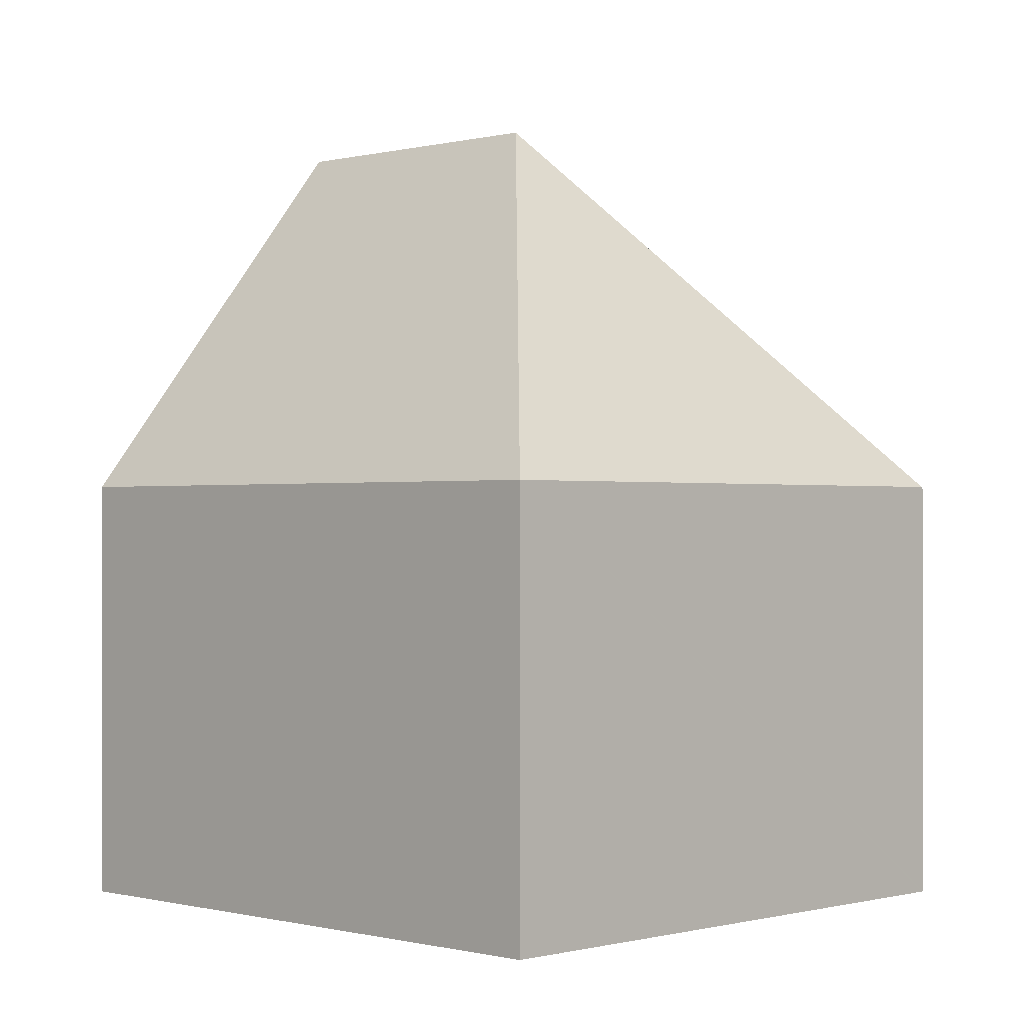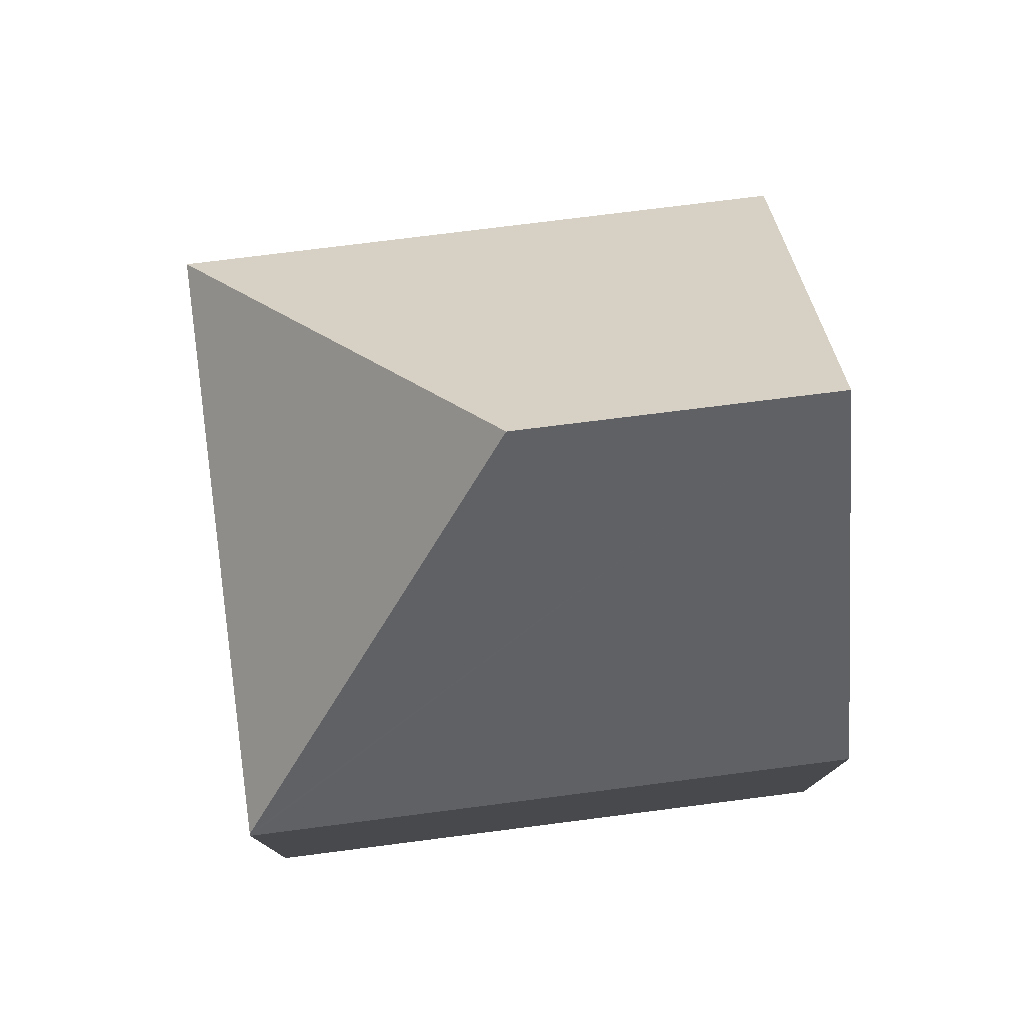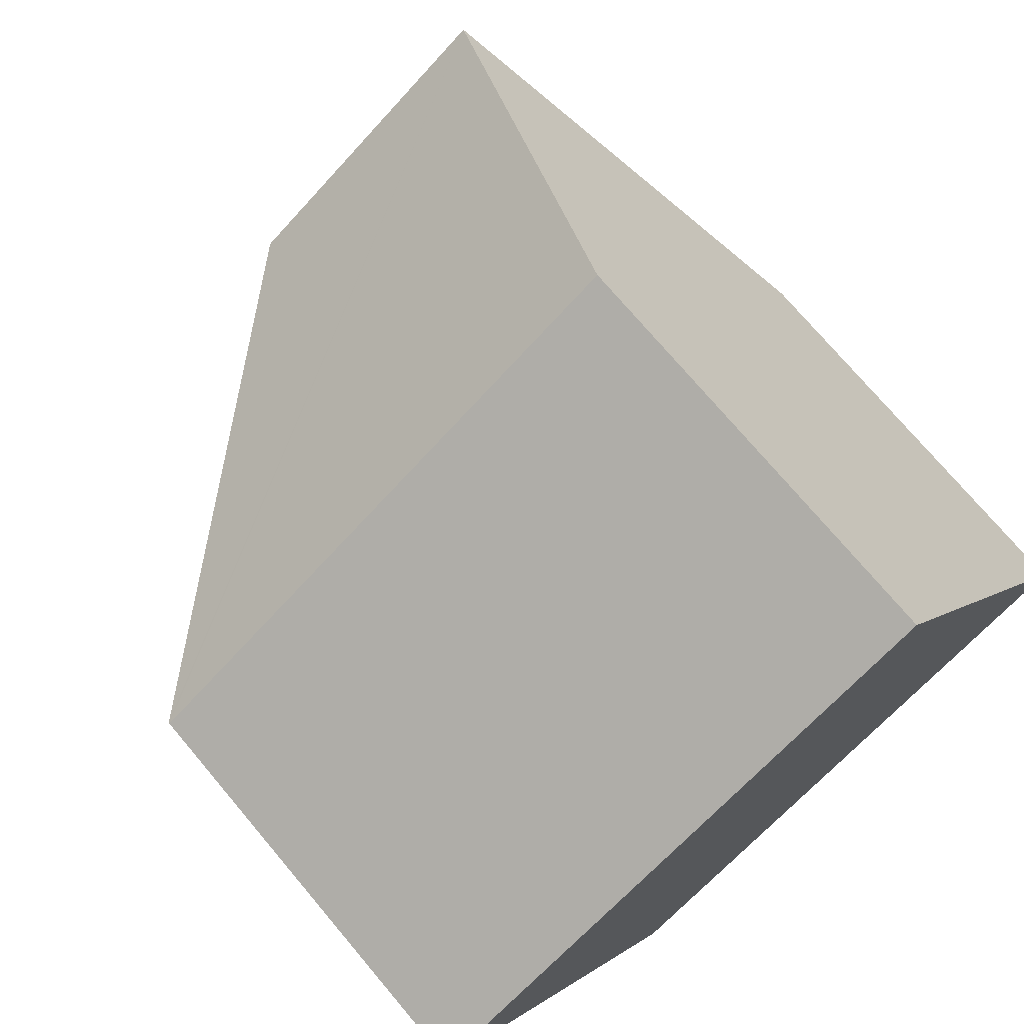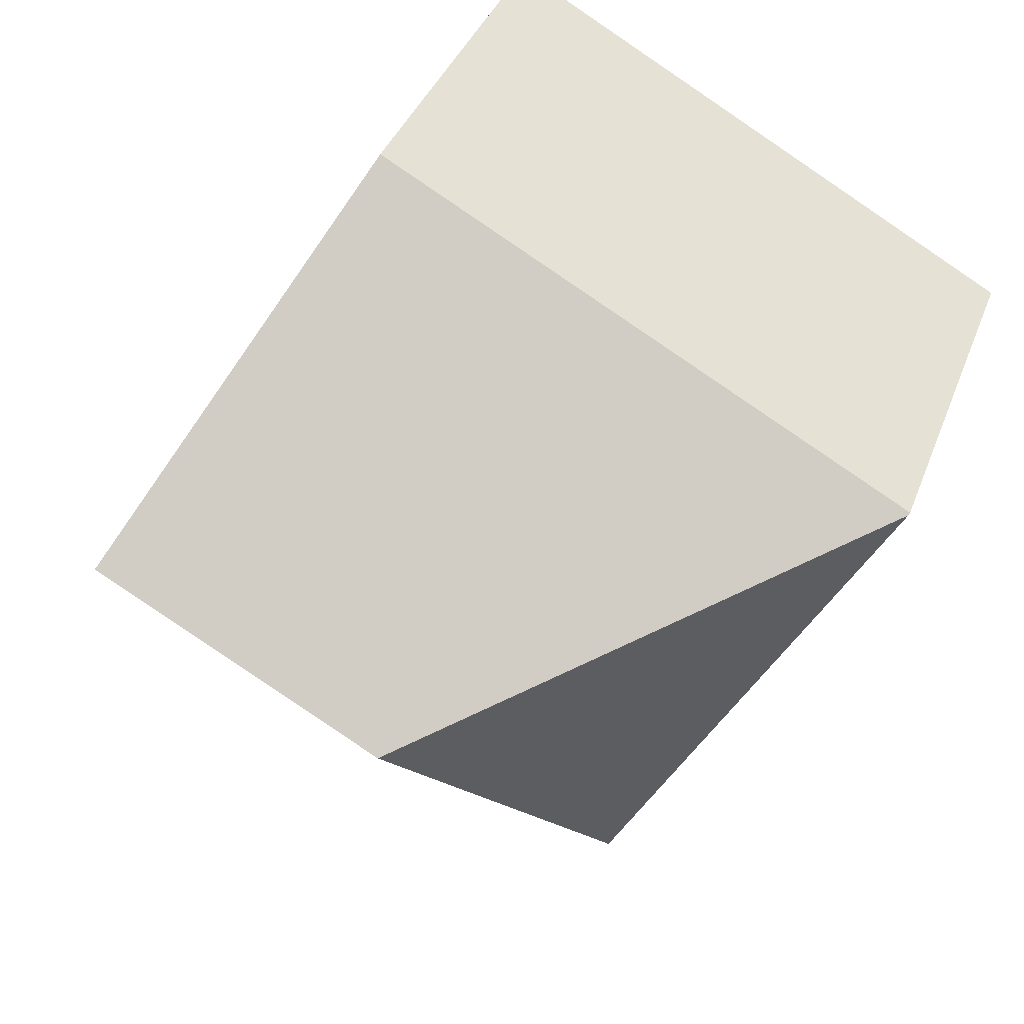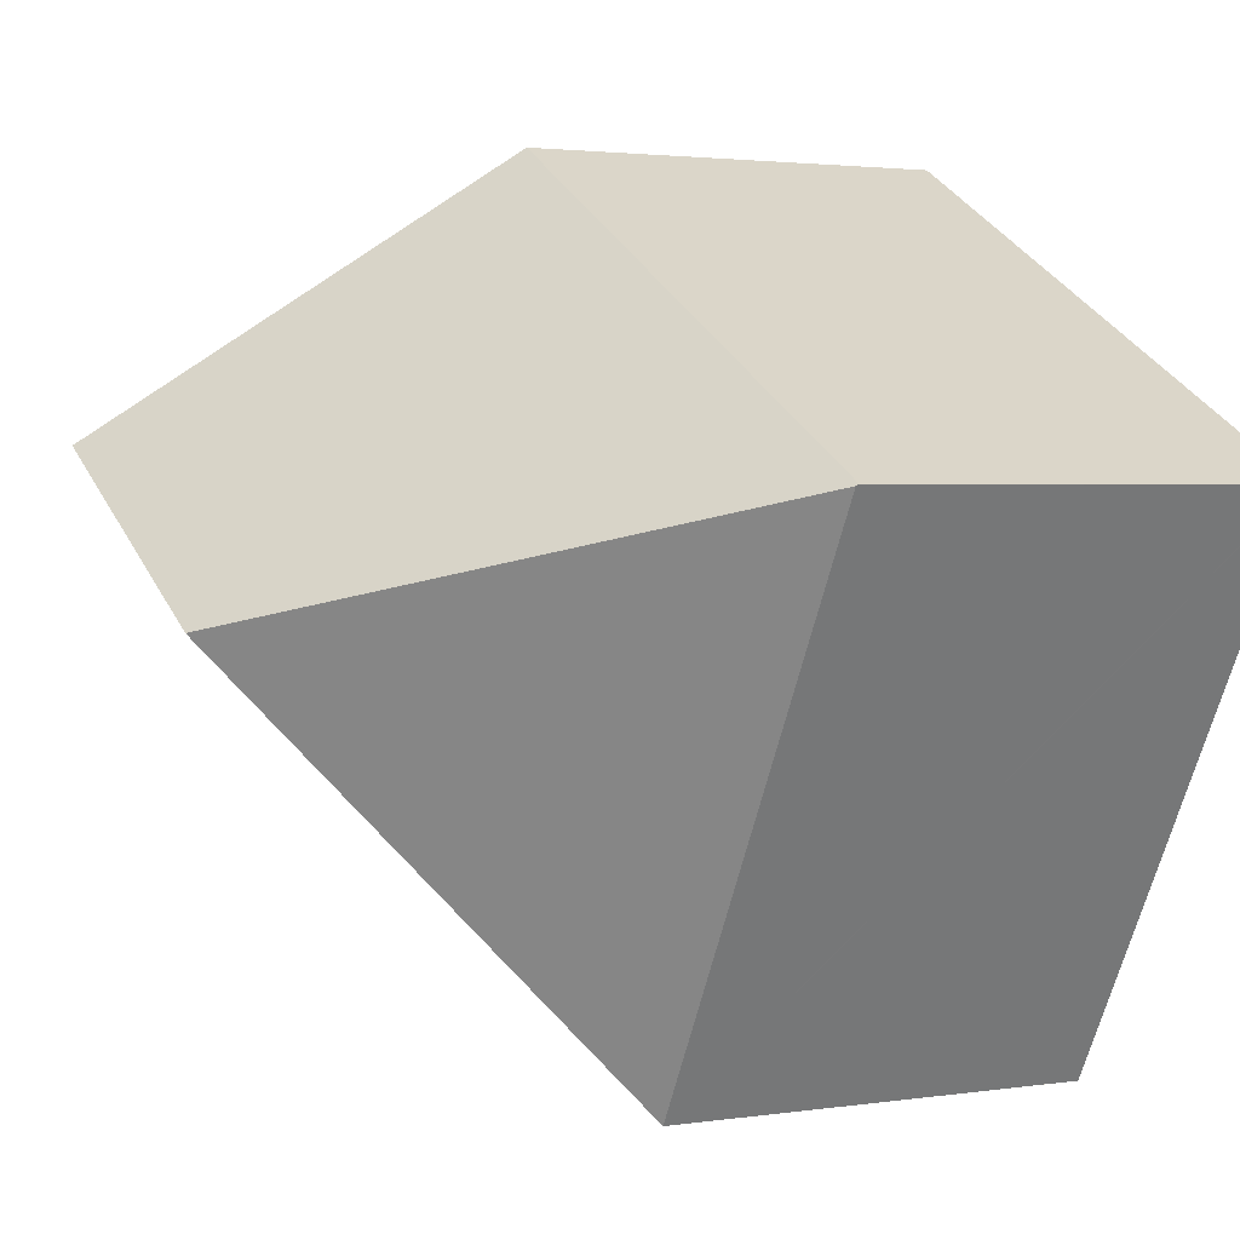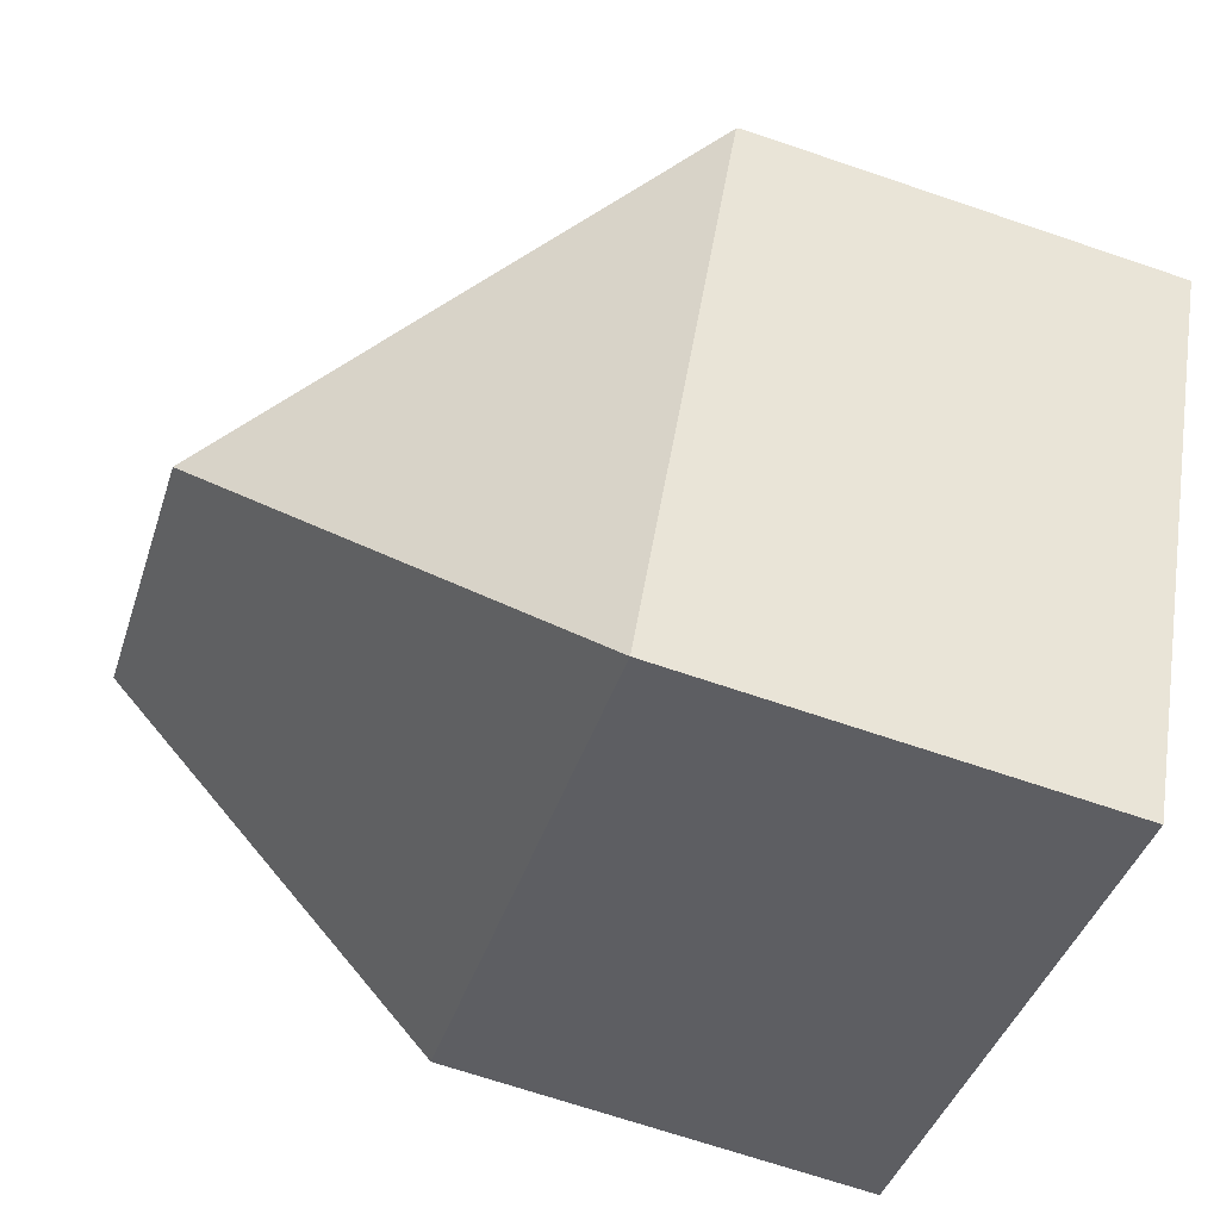
<metadata>
{"format":"obj","ext":"obj","renderer":"f3d","projection":"perspective","resolution":1024,"background":"white","views":[{"elev":-0.3,"azim":-164.4,"up":"+Y"},{"elev":79.4,"azim":-36.2,"up":"+Y"},{"elev":73.5,"azim":-40.1,"up":"+Z"},{"elev":36.8,"azim":-161.1,"up":"+Z"},{"elev":2.4,"azim":-118.5,"up":"+Z"},{"elev":-68.7,"azim":-108.8,"up":"+Z"}]}
</metadata>
<code>
v  9.948 11.57 0.489
v  0 6.133 3.755e-16
v  7.828 6.177 4.327
v  0.013 6.166 -0.024
v  5.967 11.57 -1.732
v  11.84 6.765 -2.93
v  12.07 6.166 -3.356
v  4.248 6.166 -7.721
v  0 0 0
v  0.013 1.47e-18 -0.024
v  4.248 4.728e-16 -7.721
v  7.828 -2.65e-16 4.327
v  9.948 -2.994e-17 0.489
v  12.07 2.055e-16 -3.356
v  11.84 1.794e-16 -2.93
g defaultobject
f 1 2 3
f 2 1 4
f 4 1 5
f 6 5 1
f 5 6 7
f 5 7 8
f 5 8 4
f 4 9 2
f 9 4 8
f 9 8 10
f 10 8 11
f 2 12 3
f 12 2 9
f 12 1 3
f 1 12 6
f 6 12 13
f 6 13 7
f 7 13 14
f 14 13 15
f 14 8 7
f 8 14 11
f 10 12 9
f 12 10 11
f 12 11 14
f 12 14 13
f 13 14 15

</code>
